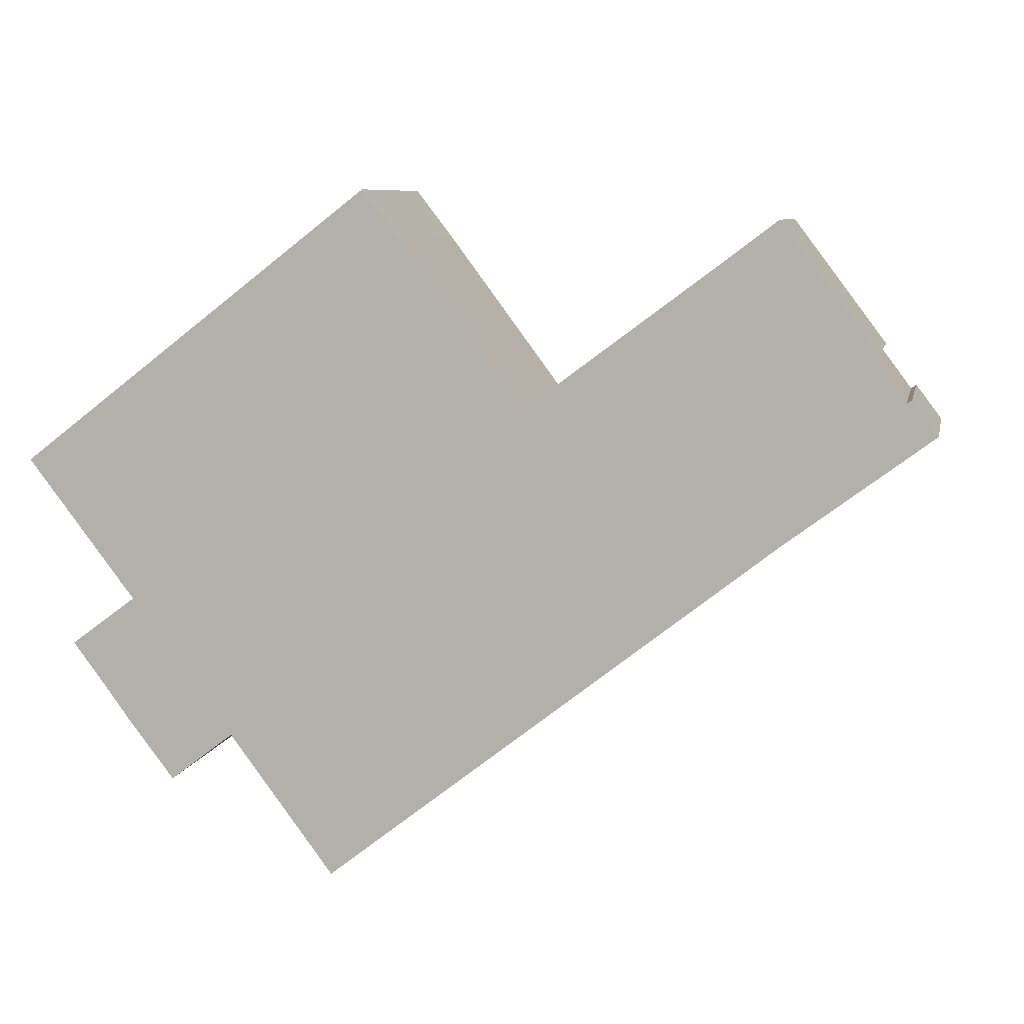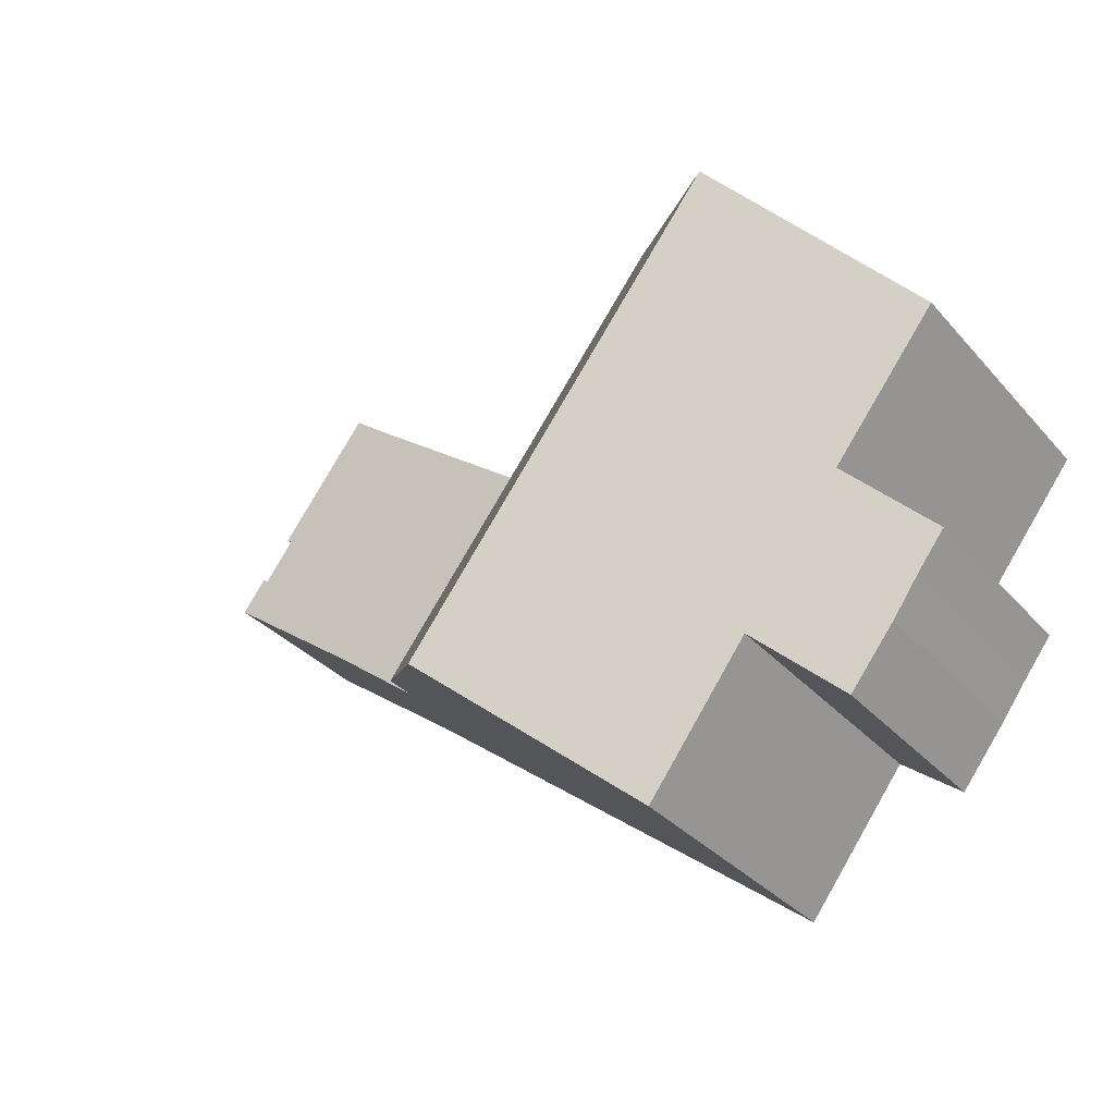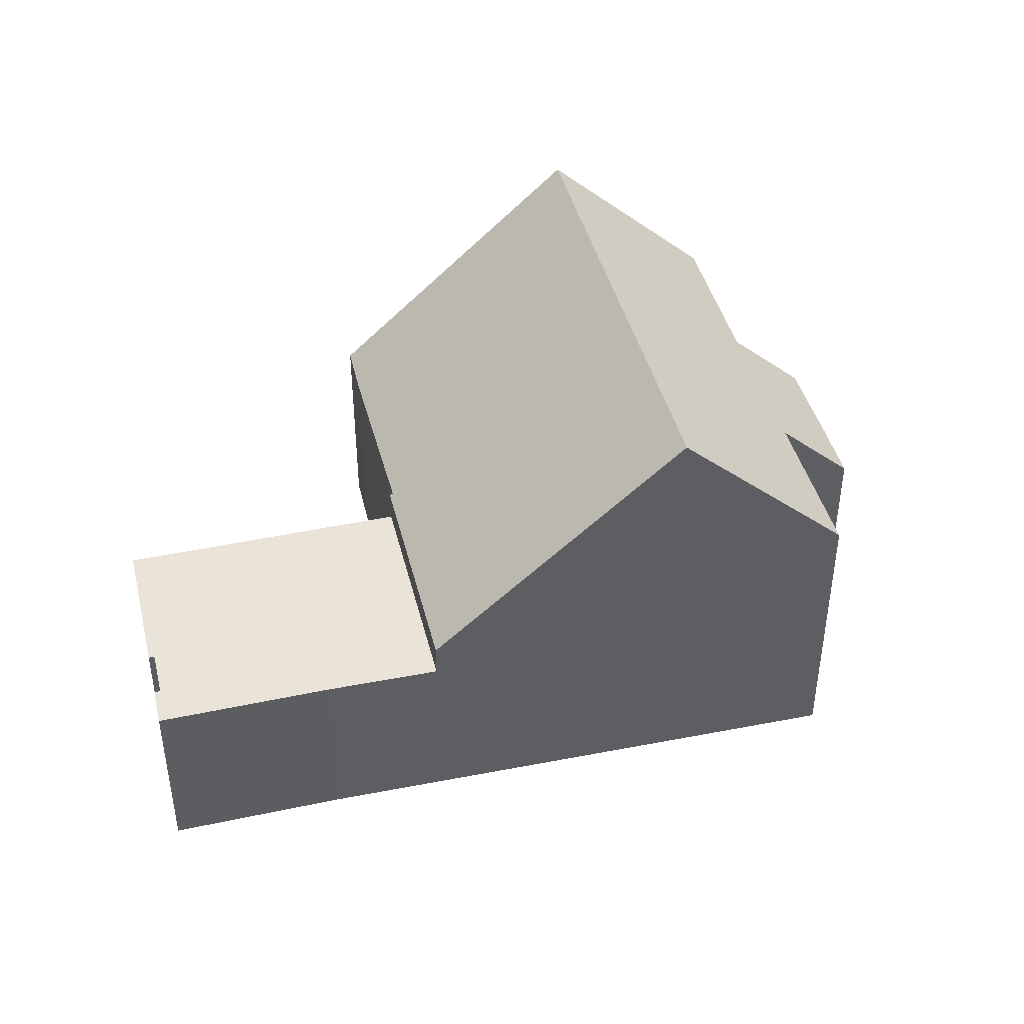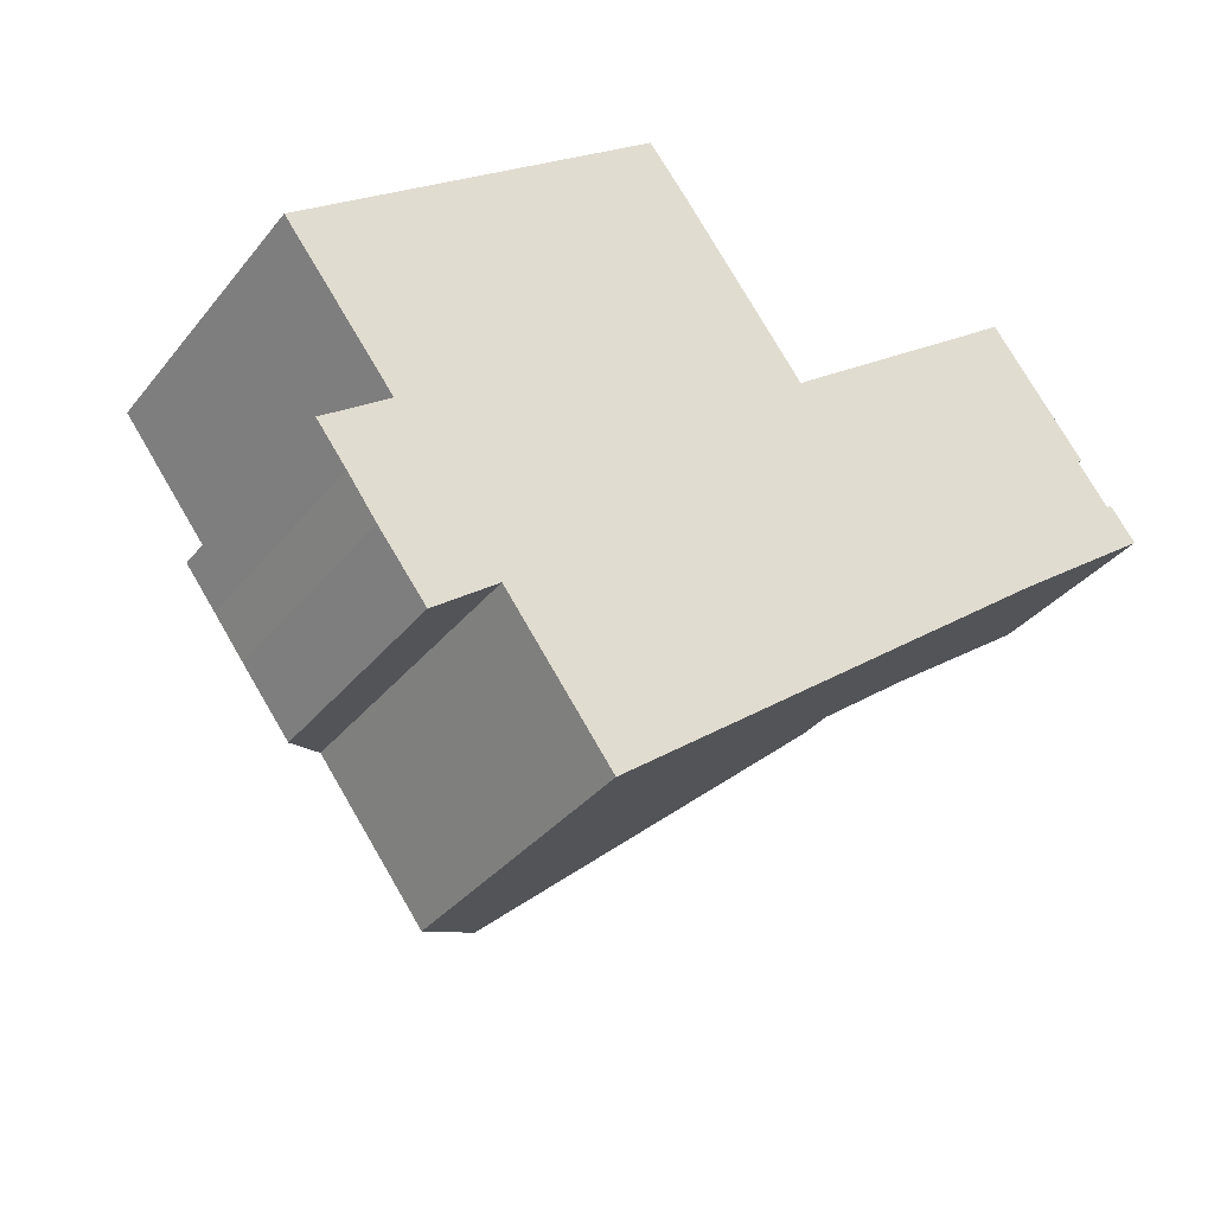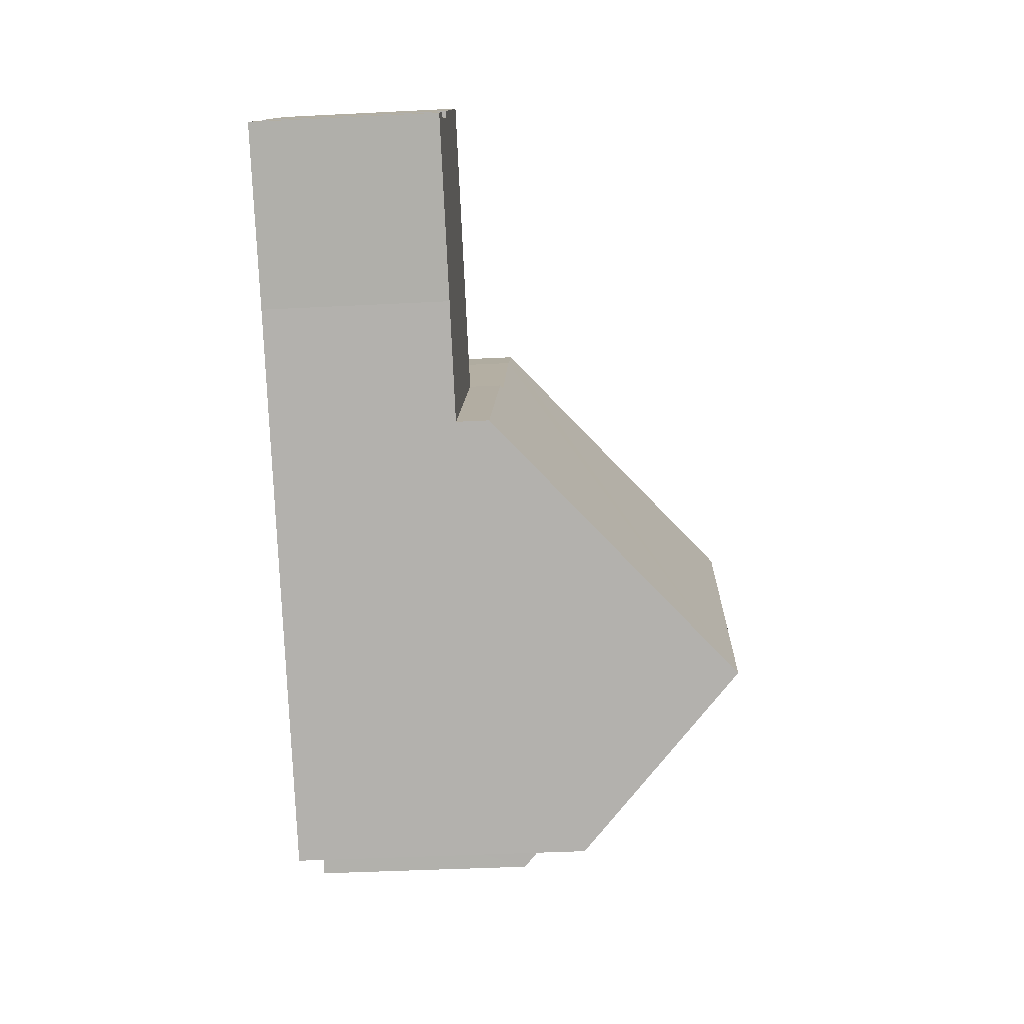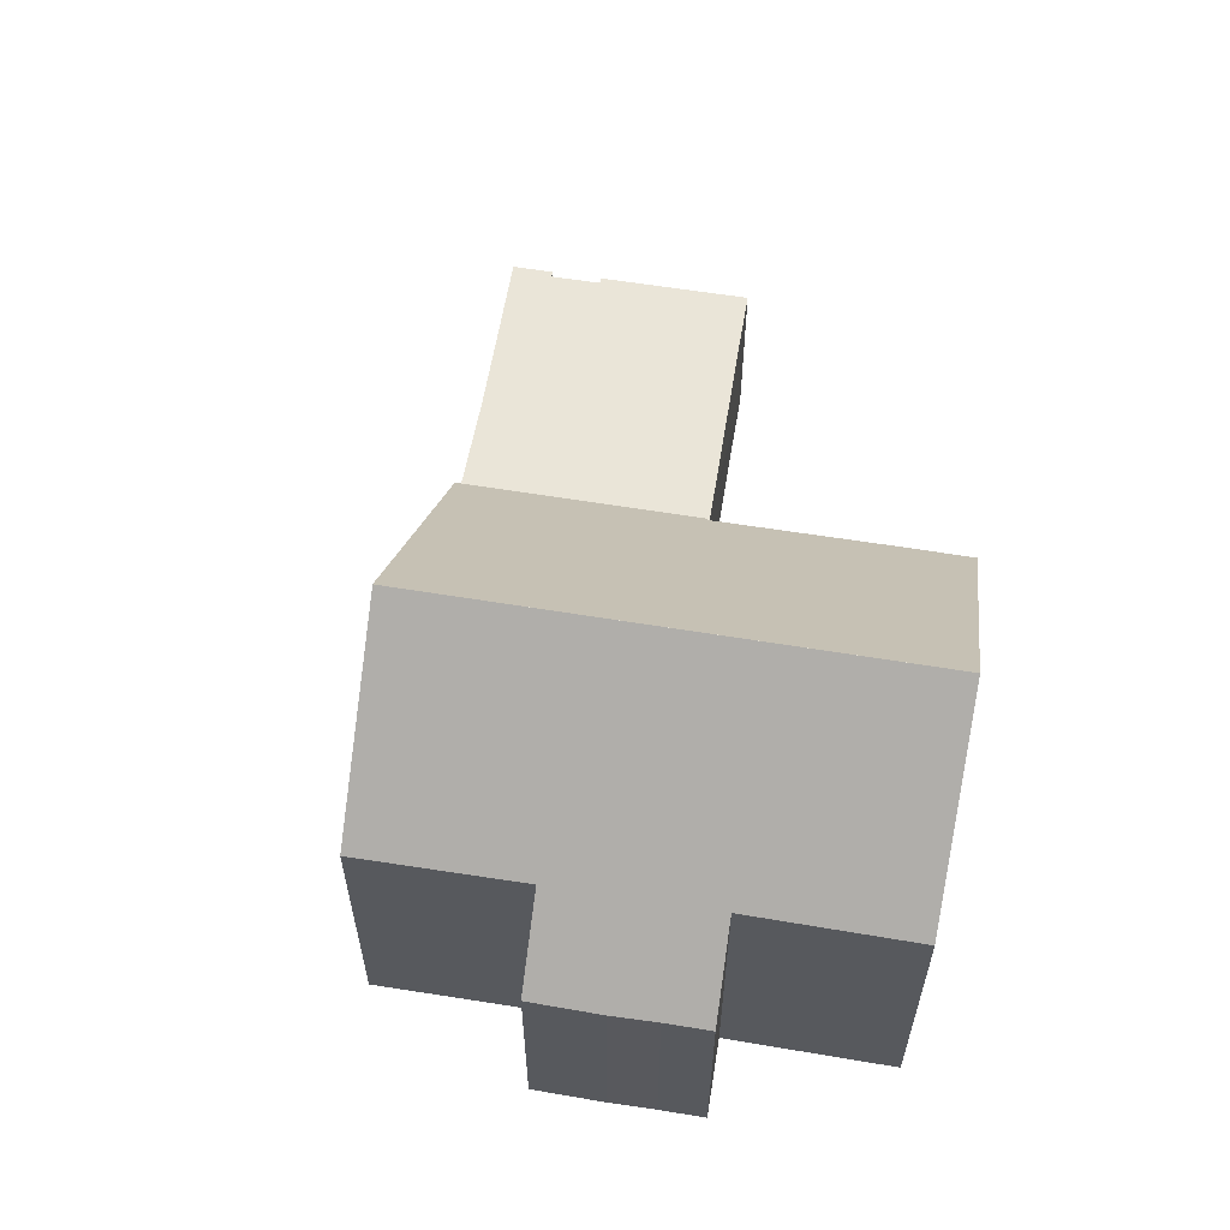
<metadata>
{"format":"obj","ext":"obj","renderer":"f3d","projection":"perspective","resolution":1024,"background":"white","views":[{"elev":7.9,"azim":11.6,"up":"+Z"},{"elev":-32.9,"azim":-145.8,"up":"+Z"},{"elev":43.0,"azim":129.1,"up":"+Y"},{"elev":-35.0,"azim":-33.1,"up":"+Z"},{"elev":-41.7,"azim":93.5,"up":"+Z"},{"elev":59.4,"azim":-117.5,"up":"+Y"}]}
</metadata>
<code>
v  0.84 4.448 -3.746
v  0.826 4.448 -3.728
v  2.115 5.879 -2.77
v  4.924 9.045 -0.596
v  0.059 5.934 0.045
v  2.824 9.045 2.177
v  0 5.868 3.593e-16
v  9.041 9.045 -6.029
v  1.399 4.447 -4.485
v  4.135 5.853 -5.484
v  1.959 4.429 -5.258
v  6.197 5.831 -8.247
v  2.879 4.44 -6.452
v  3.302 4.915 -6.127
v  10.18 4.338 1.218
v  13.21 4.334 -2.777
v  10.12 4.398 1.178
v  9.07 4.381 2.598
v  7.725 4.361 4.411
v  6.974 4.374 5.377
v  13.21 1.7e-16 -2.777
v  9.041 3.692e-16 -6.029
v  6.197 5.05e-16 -8.247
v  4.135 3.358e-16 -5.484
v  2.879 3.951e-16 -6.452
v  3.302 3.752e-16 -6.127
v  1.959 3.22e-16 -5.258
v  1.399 2.746e-16 -4.485
v  0.826 2.283e-16 -3.728
v  0.84 2.294e-16 -3.746
v  2.115 1.696e-16 -2.77
v  0 0 0
v  0.059 -2.755e-18 0.045
v  2.824 -1.333e-16 2.177
v  6.974 -3.292e-16 5.377
v  10.12 -7.213e-17 1.178
v  10.18 -7.458e-17 1.218
v  7.725 -2.701e-16 4.411
v  9.07 -1.591e-16 2.598
v  10.18 3.68 1.218
v  15.07 3.68 -1.322
v  13.21 3.68 -2.777
v  17.97 3.68 0.831
v  10.81 3.68 1.699
v  14 3.68 4.072
v  17.36 3.68 1.426
v  17.64 3.68 1.262
v  16.75 3.68 2.249
v  16.84 3.68 2.323
v  15.99 3.68 3.45
v  15.81 3.68 3.686
v  14.91 3.68 4.765
v  14.97 3.68 4.807
v  17.46 3.68 1.502
v  14.97 -2.943e-16 4.807
v  14.91 -2.918e-16 4.765
v  14 -2.493e-16 4.072
v  10.81 -1.04e-16 1.699
v  17.36 -8.732e-17 1.426
v  17.46 -9.197e-17 1.502
v  16.84 -1.422e-16 2.323
v  15.99 -2.113e-16 3.45
v  15.81 -2.257e-16 3.686
v  16.75 -1.377e-16 2.249
v  17.97 -5.088e-17 0.831
v  17.64 -7.728e-17 1.262
v  15.07 8.095e-17 -1.322
g defaultobject
f 1 2 3
f 4 5 6
f 5 4 7
f 7 4 3
f 3 4 8
f 3 8 1
f 1 8 9
f 9 8 10
f 9 10 11
f 10 8 12
f 10 13 11
f 13 10 14
f 8 15 16
f 15 8 17
f 17 8 18
f 18 8 19
f 19 8 20
f 20 8 6
f 6 8 4
f 21 8 16
f 8 21 12
f 12 21 22
f 12 22 23
f 24 14 10
f 14 24 13
f 13 24 25
f 25 24 26
f 12 24 10
f 24 12 23
f 25 11 13
f 11 25 27
f 11 28 9
f 28 11 27
f 28 1 9
f 1 28 2
f 2 28 29
f 29 28 30
f 31 7 3
f 7 31 32
f 2 31 3
f 31 2 29
f 5 20 6
f 20 5 7
f 20 7 32
f 20 32 33
f 20 33 34
f 20 34 35
f 36 15 17
f 15 36 37
f 35 19 20
f 19 35 38
f 38 18 19
f 18 38 17
f 17 38 36
f 36 38 39
f 37 16 15
f 16 37 21
f 34 38 35
f 38 34 39
f 39 34 36
f 27 24 28
f 24 27 26
f 26 27 25
f 36 21 37
f 21 36 34
f 21 34 33
f 21 33 32
f 21 32 22
f 22 32 31
f 22 31 29
f 22 29 30
f 22 30 28
f 22 28 24
f 22 24 23
f 40 41 42
f 41 40 43
f 43 40 44
f 43 44 45
f 43 45 46
f 43 46 47
f 46 45 48
f 48 45 49
f 49 45 50
f 50 45 51
f 51 45 52
f 51 52 53
f 54 47 46
f 52 55 53
f 55 52 45
f 55 45 44
f 55 44 56
f 56 44 57
f 57 44 58
f 58 44 40
f 58 40 37
f 59 54 46
f 54 59 60
f 55 51 53
f 51 55 50
f 50 55 49
f 49 55 61
f 61 55 62
f 62 55 63
f 64 46 48
f 46 64 59
f 60 47 54
f 47 60 43
f 43 60 65
f 65 60 66
f 61 48 49
f 48 61 64
f 65 41 43
f 41 65 67
f 67 42 41
f 42 67 21
f 21 40 42
f 40 21 37
f 60 59 66
f 67 37 21
f 37 67 65
f 37 65 66
f 37 66 59
f 37 59 64
f 37 64 61
f 37 61 62
f 37 62 63
f 37 63 57
f 57 63 55
f 37 57 58
f 57 55 56

</code>
